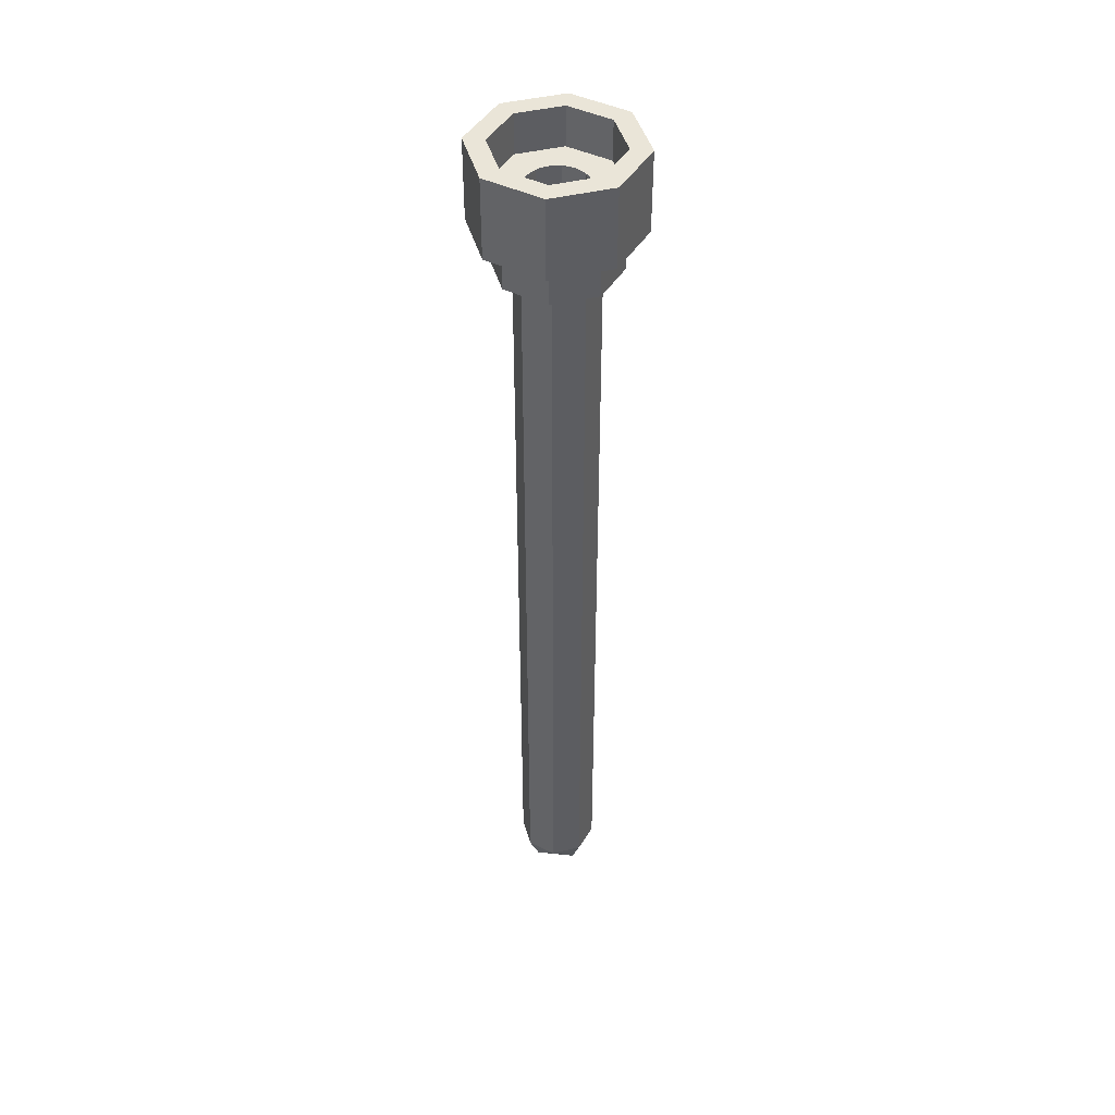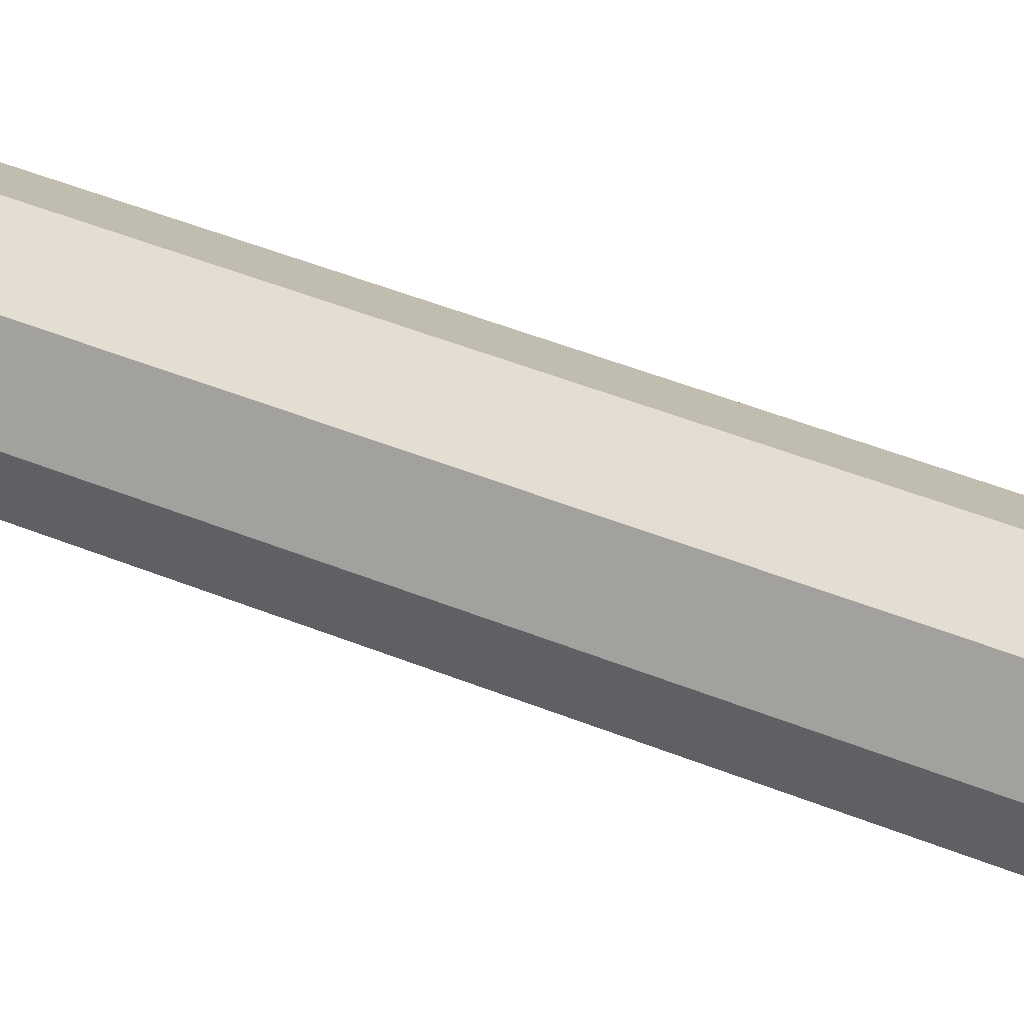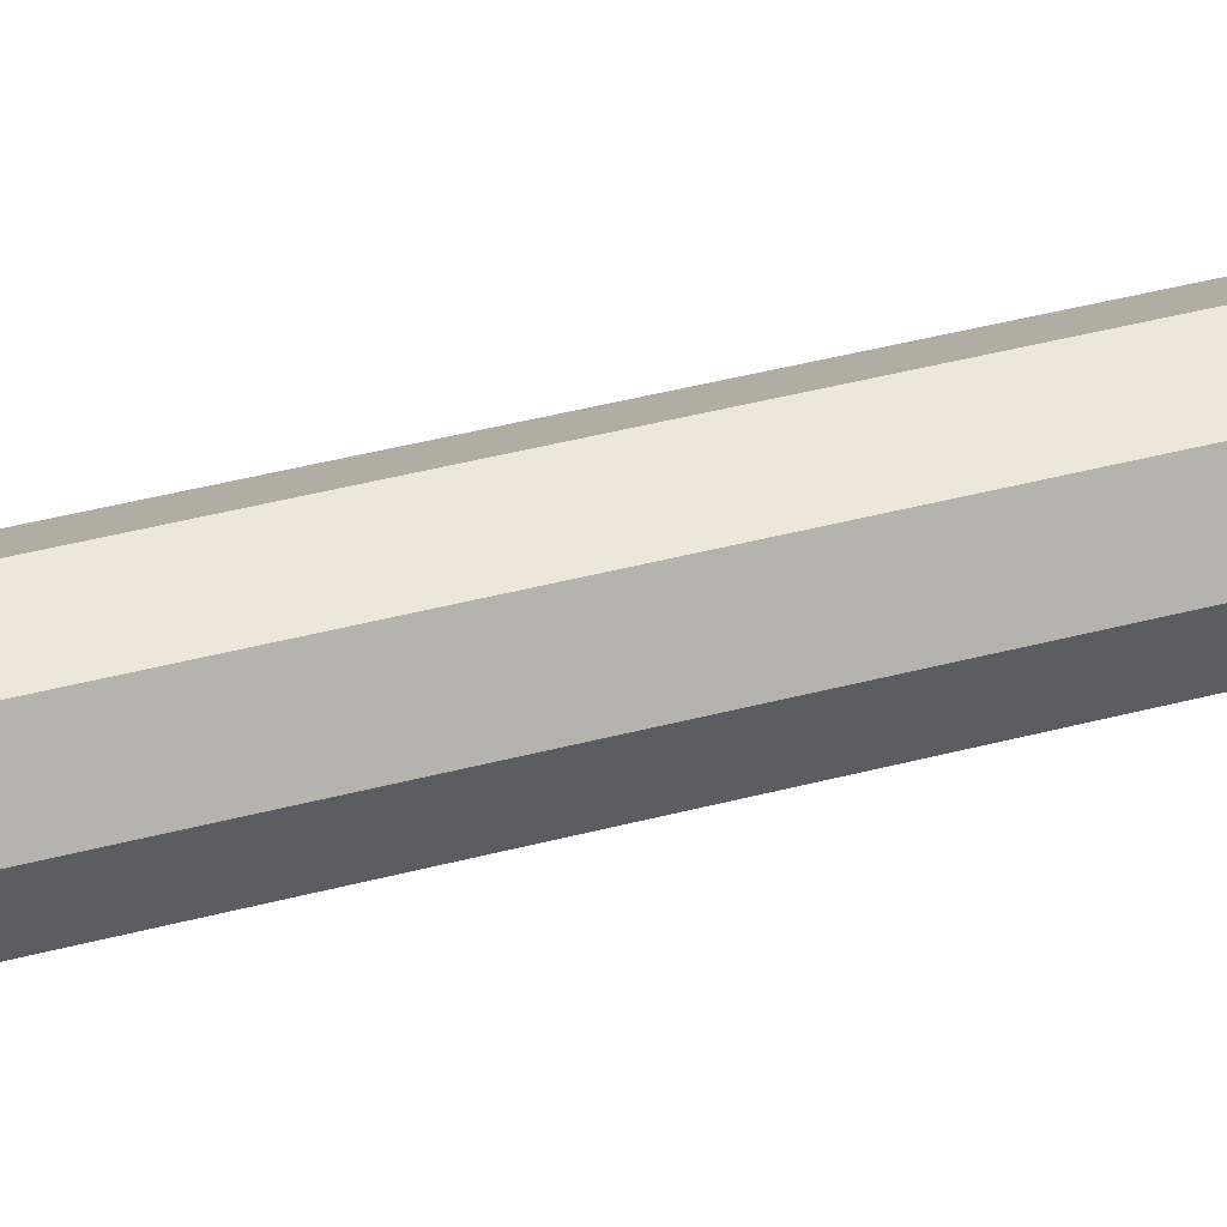
<metadata>
{"format":"obj","ext":"obj","renderer":"f3d","projection":"perspective","resolution":1024,"background":"white","views":[{"elev":44.8,"azim":141.8,"up":"+Y"},{"elev":33.0,"azim":-58.3,"up":"+Z"},{"elev":31.8,"azim":68.0,"up":"+Z"}]}
</metadata>
<code>
v 0.2 -4.2 0
v 0.1414 -4.341 0
v 0.1414 -4.2 0.1414
v 0 -4.341 0.1414
v 0 -4.2 0.2
v 0.1414 -4.2 0.1414
v 0.1414 -4.341 0
v 0 -4.341 0.1414
v 0.1414 -4.2 0.1414
v 0 -4.4 0
v 0 -4.341 0.1414
v 0.1414 -4.341 0
v 0.2 -4.2 0
v 0.1414 -4.341 0
v 0.1414 -4.2 -0.1414
v 0 -4.341 -0.1414
v 0 -4.2 -0.2
v 0.1414 -4.2 -0.1414
v 0.1414 -4.341 0
v 0 -4.341 -0.1414
v 0.1414 -4.2 -0.1414
v 0 -4.4 0
v 0 -4.341 -0.1414
v 0.1414 -4.341 0
v -0.2 -4.2 0
v -0.1414 -4.341 0
v -0.1414 -4.2 0.1414
v 0 -4.341 0.1414
v 0 -4.2 0.2
v -0.1414 -4.2 0.1414
v -0.1414 -4.341 0
v 0 -4.341 0.1414
v -0.1414 -4.2 0.1414
v 0 -4.4 0
v 0 -4.341 0.1414
v -0.1414 -4.341 0
v -0.2 -4.2 0
v -0.1414 -4.341 0
v -0.1414 -4.2 -0.1414
v 0 -4.341 -0.1414
v 0 -4.2 -0.2
v -0.1414 -4.2 -0.1414
v -0.1414 -4.341 0
v 0 -4.341 -0.1414
v -0.1414 -4.2 -0.1414
v 0 -4.4 0
v 0 -4.341 -0.1414
v -0.1414 -4.341 0
v 0.2121 0.4 0.2121
v 0.3 0.4 0
v 0.3 0.2 0
v 0.2121 0.2 0.2121
v 0 0.4 0.3
v 0.2121 0.4 0.2121
v 0.2121 0.2 0.2121
v 0 0.2 0.3
v -0.2121 0.4 0.2121
v 0 0.4 0.3
v 0 0.2 0.3
v -0.2121 0.2 0.2121
v -0.3 0.4 0
v -0.2121 0.4 0.2121
v -0.2121 0.2 0.2121
v -0.3 0.2 0
v -0.2121 0.4 -0.2121
v -0.3 0.4 0
v -0.3 0.2 0
v -0.2121 0.2 -0.2121
v 0 0.4 -0.3
v -0.2121 0.4 -0.2121
v -0.2121 0.2 -0.2121
v 0 0.2 -0.3
v 0.2121 0.4 -0.2121
v 0 0.4 -0.3
v 0 0.2 -0.3
v 0.2121 0.2 -0.2121
v 0.3 0.4 0
v 0.2121 0.4 -0.2121
v 0.2121 0.2 -0.2121
v 0.3 0.2 0
v 0.2828 0.4 0.2828
v 0.4 0.4 0
v 0.4 0.2 0
v 0.2828 0.2 0.2828
v 0 0.4 0.4
v 0.2828 0.4 0.2828
v 0.2828 0.2 0.2828
v 0 0.2 0.4
v -0.2828 0.4 0.2828
v 0 0.4 0.4
v 0 0.2 0.4
v -0.2828 0.2 0.2828
v -0.4 0.4 0
v -0.2828 0.4 0.2828
v -0.2828 0.2 0.2828
v -0.4 0.2 0
v -0.2828 0.4 -0.2828
v -0.4 0.4 0
v -0.4 0.2 0
v -0.2828 0.2 -0.2828
v 0 0.4 -0.4
v -0.2828 0.4 -0.2828
v -0.2828 0.2 -0.2828
v 0 0.2 -0.4
v 0.2828 0.4 -0.2828
v 0 0.4 -0.4
v 0 0.2 -0.4
v 0.2828 0.2 -0.2828
v 0.4 0.4 0
v 0.2828 0.4 -0.2828
v 0.2828 0.2 -0.2828
v 0.4 0.2 0
v 0.4 0.4 0
v 0.2828 0.4 0.2828
v 0.2121 0.4 0.2121
v 0.3 0.4 0
v 0.2828 0.4 0.2828
v 0 0.4 0.4
v 0 0.4 0.3
v 0.2121 0.4 0.2121
v 0 0.4 0.4
v -0.2828 0.4 0.2828
v -0.2121 0.4 0.2121
v 0 0.4 0.3
v -0.2828 0.4 0.2828
v -0.4 0.4 0
v -0.3 0.4 0
v -0.2121 0.4 0.2121
v -0.4 0.4 0
v -0.2828 0.4 -0.2828
v -0.2121 0.4 -0.2121
v -0.3 0.4 0
v -0.2828 0.4 -0.2828
v 0 0.4 -0.4
v 0 0.4 -0.3
v -0.2121 0.4 -0.2121
v 0 0.4 -0.4
v 0.2828 0.4 -0.2828
v 0.2121 0.4 -0.2121
v 0 0.4 -0.3
v 0.2828 0.4 -0.2828
v 0.4 0.4 0
v 0.3 0.4 0
v 0.2121 0.4 -0.2121
v 0.3 0.2 0
v 0.2974 0.2 0.03915
v 0.1487 0.2 0.01957
v 0.15 0.2 0
v 0.2974 0.2 0.03915
v 0.2898 0.2 0.07764
v 0.1449 0.2 0.03882
v 0.1487 0.2 0.01957
v 0.2898 0.2 0.07764
v 0.2772 0.2 0.1148
v 0.1386 0.2 0.0574
v 0.1449 0.2 0.03882
v 0.2772 0.2 0.1148
v 0.2598 0.2 0.15
v 0.1299 0.2 0.075
v 0.1386 0.2 0.0574
v 0.2598 0.2 0.15
v 0.238 0.2 0.1826
v 0.119 0.2 0.09132
v 0.1299 0.2 0.075
v 0.238 0.2 0.1826
v 0.2121 0.2 0.2121
v 0.1061 0.2 0.1061
v 0.119 0.2 0.09132
v 0.2121 0.2 0.2121
v 0.1826 0.2 0.238
v 0.09132 0.2 0.119
v 0.1061 0.2 0.1061
v 0.1826 0.2 0.238
v 0.15 0.2 0.2598
v 0.075 0.2 0.1299
v 0.09132 0.2 0.119
v 0.15 0.2 0.2598
v 0.1148 0.2 0.2772
v 0.0574 0.2 0.1386
v 0.075 0.2 0.1299
v 0.1148 0.2 0.2772
v 0.07764 0.2 0.2898
v 0.03882 0.2 0.1449
v 0.0574 0.2 0.1386
v 0.07764 0.2 0.2898
v 0.03915 0.2 0.2974
v 0.01957 0.2 0.1487
v 0.03882 0.2 0.1449
v 0.03915 0.2 0.2974
v 0 0.2 0.3
v 0 0.2 0.15
v 0.01957 0.2 0.1487
v 0 0.2 0.3
v -0.03915 0.2 0.2974
v -0.01957 0.2 0.1487
v 0 0.2 0.15
v -0.03915 0.2 0.2974
v -0.07764 0.2 0.2898
v -0.03882 0.2 0.1449
v -0.01957 0.2 0.1487
v -0.07764 0.2 0.2898
v -0.1148 0.2 0.2772
v -0.0574 0.2 0.1386
v -0.03882 0.2 0.1449
v -0.1148 0.2 0.2772
v -0.15 0.2 0.2598
v -0.075 0.2 0.1299
v -0.0574 0.2 0.1386
v -0.15 0.2 0.2598
v -0.1826 0.2 0.238
v -0.09132 0.2 0.119
v -0.075 0.2 0.1299
v -0.1826 0.2 0.238
v -0.2121 0.2 0.2121
v -0.1061 0.2 0.1061
v -0.09132 0.2 0.119
v -0.2121 0.2 0.2121
v -0.238 0.2 0.1826
v -0.119 0.2 0.09132
v -0.1061 0.2 0.1061
v -0.238 0.2 0.1826
v -0.2598 0.2 0.15
v -0.1299 0.2 0.075
v -0.119 0.2 0.09132
v -0.2598 0.2 0.15
v -0.2772 0.2 0.1148
v -0.1386 0.2 0.0574
v -0.1299 0.2 0.075
v -0.2772 0.2 0.1148
v -0.2898 0.2 0.07764
v -0.1449 0.2 0.03882
v -0.1386 0.2 0.0574
v -0.2898 0.2 0.07764
v -0.2974 0.2 0.03915
v -0.1487 0.2 0.01957
v -0.1449 0.2 0.03882
v -0.2974 0.2 0.03915
v -0.3 0.2 0
v -0.15 0.2 0
v -0.1487 0.2 0.01957
v -0.3 0.2 0
v -0.2974 0.2 -0.03915
v -0.1487 0.2 -0.01957
v -0.15 0.2 0
v -0.2974 0.2 -0.03915
v -0.2898 0.2 -0.07764
v -0.1449 0.2 -0.03882
v -0.1487 0.2 -0.01957
v -0.2898 0.2 -0.07764
v -0.2772 0.2 -0.1148
v -0.1386 0.2 -0.0574
v -0.1449 0.2 -0.03882
v -0.2772 0.2 -0.1148
v -0.2598 0.2 -0.15
v -0.1299 0.2 -0.075
v -0.1386 0.2 -0.0574
v -0.2598 0.2 -0.15
v -0.238 0.2 -0.1826
v -0.119 0.2 -0.09132
v -0.1299 0.2 -0.075
v -0.238 0.2 -0.1826
v -0.2121 0.2 -0.2121
v -0.1061 0.2 -0.1061
v -0.119 0.2 -0.09132
v -0.2121 0.2 -0.2121
v -0.1826 0.2 -0.238
v -0.09132 0.2 -0.119
v -0.1061 0.2 -0.1061
v -0.1826 0.2 -0.238
v -0.15 0.2 -0.2598
v -0.075 0.2 -0.1299
v -0.09132 0.2 -0.119
v -0.15 0.2 -0.2598
v -0.1148 0.2 -0.2772
v -0.0574 0.2 -0.1386
v -0.075 0.2 -0.1299
v -0.1148 0.2 -0.2772
v -0.07764 0.2 -0.2898
v -0.03882 0.2 -0.1449
v -0.0574 0.2 -0.1386
v -0.07764 0.2 -0.2898
v -0.03915 0.2 -0.2974
v -0.01957 0.2 -0.1487
v -0.03882 0.2 -0.1449
v -0.03915 0.2 -0.2974
v 0 0.2 -0.3
v 0 0.2 -0.15
v -0.01957 0.2 -0.1487
v 0 0.2 -0.3
v 0.03915 0.2 -0.2974
v 0.01957 0.2 -0.1487
v 0 0.2 -0.15
v 0.03915 0.2 -0.2974
v 0.07764 0.2 -0.2898
v 0.03882 0.2 -0.1449
v 0.01957 0.2 -0.1487
v 0.07764 0.2 -0.2898
v 0.1148 0.2 -0.2772
v 0.0574 0.2 -0.1386
v 0.03882 0.2 -0.1449
v 0.1148 0.2 -0.2772
v 0.15 0.2 -0.2598
v 0.075 0.2 -0.1299
v 0.0574 0.2 -0.1386
v 0.15 0.2 -0.2598
v 0.1826 0.2 -0.238
v 0.09132 0.2 -0.119
v 0.075 0.2 -0.1299
v 0.1826 0.2 -0.238
v 0.2121 0.2 -0.2121
v 0.1061 0.2 -0.1061
v 0.09132 0.2 -0.119
v 0.2121 0.2 -0.2121
v 0.238 0.2 -0.1826
v 0.119 0.2 -0.09132
v 0.1061 0.2 -0.1061
v 0.238 0.2 -0.1826
v 0.2598 0.2 -0.15
v 0.1299 0.2 -0.075
v 0.119 0.2 -0.09132
v 0.2598 0.2 -0.15
v 0.2772 0.2 -0.1148
v 0.1386 0.2 -0.0574
v 0.1299 0.2 -0.075
v 0.2772 0.2 -0.1148
v 0.2898 0.2 -0.07764
v 0.1449 0.2 -0.03882
v 0.1386 0.2 -0.0574
v 0.2898 0.2 -0.07764
v 0.2974 0.2 -0.03915
v 0.1487 0.2 -0.01957
v 0.1449 0.2 -0.03882
v 0.2974 0.2 -0.03915
v 0.3 0.2 0
v 0.15 0.2 0
v 0.1487 0.2 -0.01957
v 0 0 0
v 0.15 0 0
v 0.1061 0 0.1061
v 0 0 0
v 0.1061 0 0.1061
v 0 0 0.15
v 0 0 0
v 0 0 0.15
v -0.1061 0 0.1061
v 0 0 0
v -0.1061 0 0.1061
v -0.15 0 0
v 0 0 0
v -0.15 0 0
v -0.1061 0 -0.1061
v 0 0 0
v -0.1061 0 -0.1061
v 0 0 -0.15
v 0 0 0
v 0 0 -0.15
v 0.1061 0 -0.1061
v 0 0 0
v 0.1061 0 -0.1061
v 0.15 0 0
v 0.1061 0 0.1061
v 0.15 0 0
v 0.15 0.2 0
v 0.1061 0.2 0.1061
v 0 0 0.15
v 0.1061 0 0.1061
v 0.1061 0.2 0.1061
v 0 0.2 0.15
v -0.1061 0 0.1061
v 0 0 0.15
v 0 0.2 0.15
v -0.1061 0.2 0.1061
v -0.15 0 0
v -0.1061 0 0.1061
v -0.1061 0.2 0.1061
v -0.15 0.2 0
v -0.1061 0 -0.1061
v -0.15 0 0
v -0.15 0.2 0
v -0.1061 0.2 -0.1061
v 0 0 -0.15
v -0.1061 0 -0.1061
v -0.1061 0.2 -0.1061
v 0 0.2 -0.15
v 0.1061 0 -0.1061
v 0 0 -0.15
v 0 0.2 -0.15
v 0.1061 0.2 -0.1061
v 0.15 0 0
v 0.1061 0 -0.1061
v 0.1061 0.2 -0.1061
v 0.15 0.2 0
v 0.2828 0 0.2828
v 0.4 0 0
v 0.4 0.2 0
v 0.2828 0.2 0.2828
v 0 0 0.4
v 0.2828 0 0.2828
v 0.2828 0.2 0.2828
v 0 0.2 0.4
v -0.2828 0 0.2828
v 0 0 0.4
v 0 0.2 0.4
v -0.2828 0.2 0.2828
v -0.4 0 0
v -0.2828 0 0.2828
v -0.2828 0.2 0.2828
v -0.4 0.2 0
v -0.2828 0 -0.2828
v -0.4 0 0
v -0.4 0.2 0
v -0.2828 0.2 -0.2828
v 0 0 -0.4
v -0.2828 0 -0.2828
v -0.2828 0.2 -0.2828
v 0 0.2 -0.4
v 0.2828 0 -0.2828
v 0 0 -0.4
v 0 0.2 -0.4
v 0.2828 0.2 -0.2828
v 0.4 0 0
v 0.2828 0 -0.2828
v 0.2828 0.2 -0.2828
v 0.4 0.2 0
v 0.4 0 0
v 0.2828 0 0.2828
v 0.2121 0 0.2121
v 0.3 0 0
v 0.2828 0 0.2828
v 0 0 0.4
v 0 0 0.3
v 0.2121 0 0.2121
v 0 0 0.4
v -0.2828 0 0.2828
v -0.2121 0 0.2121
v 0 0 0.3
v -0.2828 0 0.2828
v -0.4 0 0
v -0.3 0 0
v -0.2121 0 0.2121
v -0.4 0 0
v -0.2828 0 -0.2828
v -0.2121 0 -0.2121
v -0.3 0 0
v -0.2828 0 -0.2828
v 0 0 -0.4
v 0 0 -0.3
v -0.2121 0 -0.2121
v 0 0 -0.4
v 0.2828 0 -0.2828
v 0.2121 0 -0.2121
v 0 0 -0.3
v 0.2828 0 -0.2828
v 0.4 0 0
v 0.3 0 0
v 0.2121 0 -0.2121
v 0.2121 -0.2 0.2121
v 0.3 -0.2 0
v 0.3 0 0
v 0.2121 0 0.2121
v 0 -0.2 0.3
v 0.2121 -0.2 0.2121
v 0.2121 0 0.2121
v 0 0 0.3
v -0.2121 -0.2 0.2121
v 0 -0.2 0.3
v 0 0 0.3
v -0.2121 0 0.2121
v -0.3 -0.2 0
v -0.2121 -0.2 0.2121
v -0.2121 0 0.2121
v -0.3 0 0
v -0.2121 -0.2 -0.2121
v -0.3 -0.2 0
v -0.3 0 0
v -0.2121 0 -0.2121
v 0 -0.2 -0.3
v -0.2121 -0.2 -0.2121
v -0.2121 0 -0.2121
v 0 0 -0.3
v 0.2121 -0.2 -0.2121
v 0 -0.2 -0.3
v 0 0 -0.3
v 0.2121 0 -0.2121
v 0.3 -0.2 0
v 0.2121 -0.2 -0.2121
v 0.2121 0 -0.2121
v 0.3 0 0
v 0.3 -0.2 0
v 0.2121 -0.2 0.2121
v 0.1414 -0.2 0.1414
v 0.2 -0.2 0
v 0.2121 -0.2 0.2121
v 0 -0.2 0.3
v 0 -0.2 0.2
v 0.1414 -0.2 0.1414
v 0 -0.2 0.3
v -0.2121 -0.2 0.2121
v -0.1414 -0.2 0.1414
v 0 -0.2 0.2
v -0.2121 -0.2 0.2121
v -0.3 -0.2 0
v -0.2 -0.2 0
v -0.1414 -0.2 0.1414
v -0.3 -0.2 0
v -0.2121 -0.2 -0.2121
v -0.1414 -0.2 -0.1414
v -0.2 -0.2 0
v -0.2121 -0.2 -0.2121
v 0 -0.2 -0.3
v 0 -0.2 -0.2
v -0.1414 -0.2 -0.1414
v 0 -0.2 -0.3
v 0.2121 -0.2 -0.2121
v 0.1414 -0.2 -0.1414
v 0 -0.2 -0.2
v 0.2121 -0.2 -0.2121
v 0.3 -0.2 0
v 0.2 -0.2 0
v 0.1414 -0.2 -0.1414
v 0.1414 -4.2 0.1414
v 0.2 -4.2 0
v 0.2 -0.2 0
v 0.1414 -0.2 0.1414
v 0 -4.2 0.2
v 0.1414 -4.2 0.1414
v 0.1414 -0.2 0.1414
v 0 -0.2 0.2
v -0.1414 -4.2 0.1414
v 0 -4.2 0.2
v 0 -0.2 0.2
v -0.1414 -0.2 0.1414
v -0.2 -4.2 0
v -0.1414 -4.2 0.1414
v -0.1414 -0.2 0.1414
v -0.2 -0.2 0
v -0.1414 -4.2 -0.1414
v -0.2 -4.2 0
v -0.2 -0.2 0
v -0.1414 -0.2 -0.1414
v 0 -4.2 -0.2
v -0.1414 -4.2 -0.1414
v -0.1414 -0.2 -0.1414
v 0 -0.2 -0.2
v 0.1414 -4.2 -0.1414
v 0 -4.2 -0.2
v 0 -0.2 -0.2
v 0.1414 -0.2 -0.1414
v 0.2 -4.2 0
v 0.1414 -4.2 -0.1414
v 0.1414 -0.2 -0.1414
v 0.2 -0.2 0
g mesh2899616
f 1 3 2
f 4 6 5
f 7 9 8
f 10 12 11
g mesh2899618
f 13 14 15
f 16 17 18
f 19 20 21
f 22 23 24
g mesh2899620
f 25 26 27
f 28 29 30
f 31 32 33
f 34 35 36
g mesh2899622
f 37 39 38
f 40 42 41
f 43 45 44
f 46 48 47
g mesh2899628
f 49 50 51
f 51 52 49
f 53 54 55
f 55 56 53
f 57 58 59
f 59 60 57
f 61 62 63
f 63 64 61
f 65 66 67
f 67 68 65
f 69 70 71
f 71 72 69
f 73 74 75
f 75 76 73
f 77 78 79
f 79 80 77
g mesh2899630
f 81 83 82
f 83 81 84
f 85 87 86
f 87 85 88
f 89 91 90
f 91 89 92
f 93 95 94
f 95 93 96
f 97 99 98
f 99 97 100
f 101 103 102
f 103 101 104
f 105 107 106
f 107 105 108
f 109 111 110
f 111 109 112
g mesh2899632
f 113 115 114
f 115 113 116
f 117 119 118
f 119 117 120
f 121 123 122
f 123 121 124
f 125 127 126
f 127 125 128
f 129 131 130
f 131 129 132
f 133 135 134
f 135 133 136
f 137 139 138
f 139 137 140
f 141 143 142
f 143 141 144
g mesh2899636
f 145 147 146
f 147 145 148
f 149 151 150
f 151 149 152
f 153 155 154
f 155 153 156
f 157 159 158
f 159 157 160
f 161 163 162
f 163 161 164
f 165 167 166
f 167 165 168
f 169 171 170
f 171 169 172
f 173 175 174
f 175 173 176
f 177 179 178
f 179 177 180
f 181 183 182
f 183 181 184
f 185 187 186
f 187 185 188
f 189 191 190
f 191 189 192
g mesh2899637
f 193 195 194
f 195 193 196
f 197 199 198
f 199 197 200
f 201 203 202
f 203 201 204
f 205 207 206
f 207 205 208
f 209 211 210
f 211 209 212
f 213 215 214
f 215 213 216
f 217 219 218
f 219 217 220
f 221 223 222
f 223 221 224
f 225 227 226
f 227 225 228
f 229 231 230
f 231 229 232
f 233 235 234
f 235 233 236
f 237 239 238
f 239 237 240
g mesh2899638
f 241 243 242
f 243 241 244
f 245 247 246
f 247 245 248
f 249 251 250
f 251 249 252
f 253 255 254
f 255 253 256
f 257 259 258
f 259 257 260
f 261 263 262
f 263 261 264
f 265 267 266
f 267 265 268
f 269 271 270
f 271 269 272
f 273 275 274
f 275 273 276
f 277 279 278
f 279 277 280
f 281 283 282
f 283 281 284
f 285 287 286
f 287 285 288
g mesh2899639
f 289 291 290
f 291 289 292
f 293 295 294
f 295 293 296
f 297 299 298
f 299 297 300
f 301 303 302
f 303 301 304
f 305 307 306
f 307 305 308
f 309 311 310
f 311 309 312
f 313 315 314
f 315 313 316
f 317 319 318
f 319 317 320
f 321 323 322
f 323 321 324
f 325 327 326
f 327 325 328
f 329 331 330
f 331 329 332
f 333 335 334
f 335 333 336
g mesh2899644
f 337 339 338
f 340 342 341
f 343 345 344
f 346 348 347
f 349 351 350
f 352 354 353
f 355 357 356
f 358 360 359
g mesh2899646
f 361 363 362
f 363 361 364
f 365 367 366
f 367 365 368
f 369 371 370
f 371 369 372
f 373 375 374
f 375 373 376
f 377 379 378
f 379 377 380
f 381 383 382
f 383 381 384
f 385 387 386
f 387 385 388
f 389 391 390
f 391 389 392
g mesh2899650
f 393 394 395
f 395 396 393
f 397 398 399
f 399 400 397
f 401 402 403
f 403 404 401
f 405 406 407
f 407 408 405
f 409 410 411
f 411 412 409
f 413 414 415
f 415 416 413
f 417 418 419
f 419 420 417
f 421 422 423
f 423 424 421
g mesh2899652
f 425 426 427
f 427 428 425
f 429 430 431
f 431 432 429
f 433 434 435
f 435 436 433
f 437 438 439
f 439 440 437
f 441 442 443
f 443 444 441
f 445 446 447
f 447 448 445
f 449 450 451
f 451 452 449
f 453 454 455
f 455 456 453
g mesh2899656
f 457 458 459
f 459 460 457
f 461 462 463
f 463 464 461
f 465 466 467
f 467 468 465
f 469 470 471
f 471 472 469
f 473 474 475
f 475 476 473
f 477 478 479
f 479 480 477
f 481 482 483
f 483 484 481
f 485 486 487
f 487 488 485
g mesh2899661
f 489 490 491
f 491 492 489
f 493 494 495
f 495 496 493
f 497 498 499
f 499 500 497
f 501 502 503
f 503 504 501
f 505 506 507
f 507 508 505
f 509 510 511
f 511 512 509
f 513 514 515
f 515 516 513
f 517 518 519
f 519 520 517
g mesh2899663
f 521 522 523
f 523 524 521
f 525 526 527
f 527 528 525
f 529 530 531
f 531 532 529
f 533 534 535
f 535 536 533
f 537 538 539
f 539 540 537
f 541 542 543
f 543 544 541
f 545 546 547
f 547 548 545
f 549 550 551
f 551 552 549

</code>
